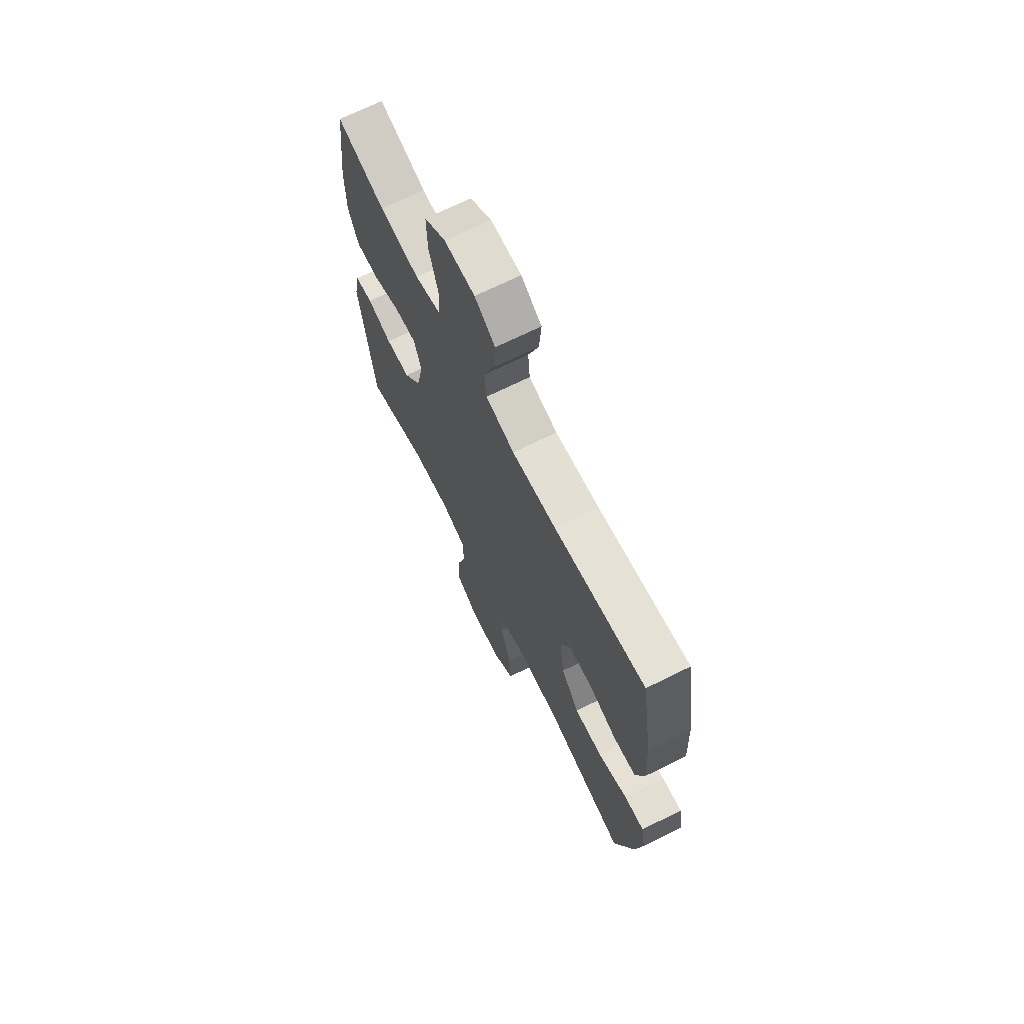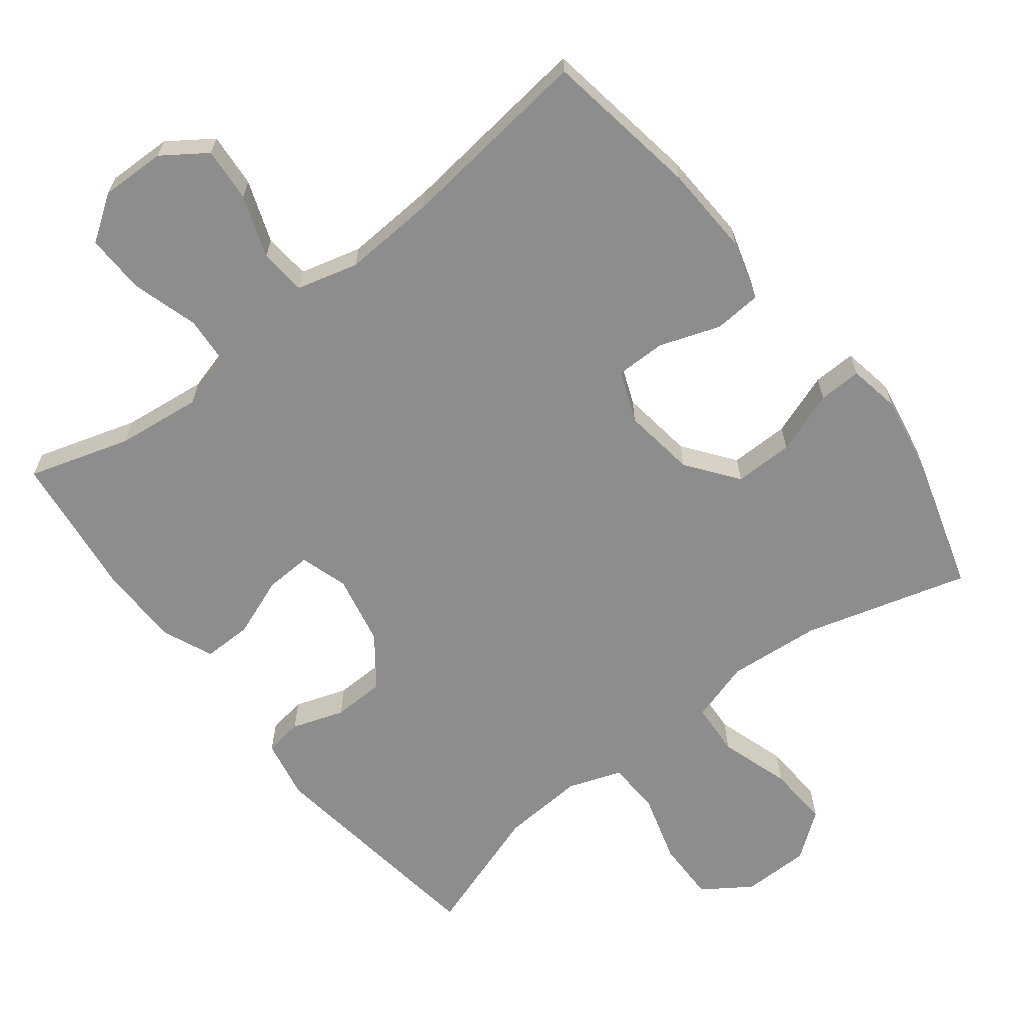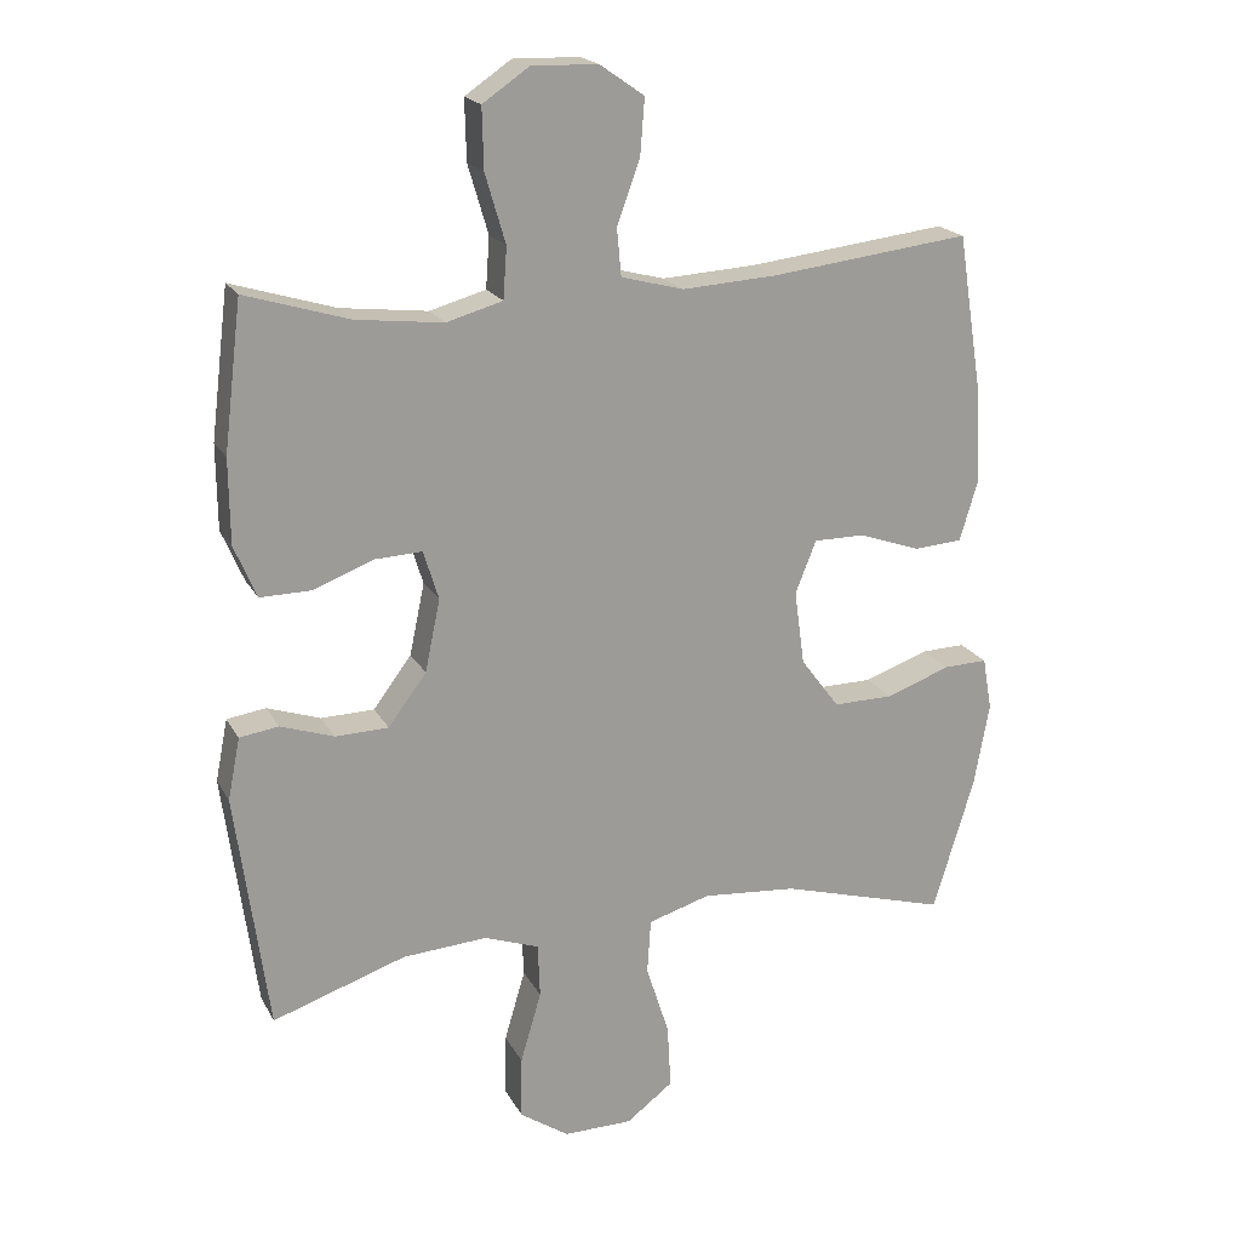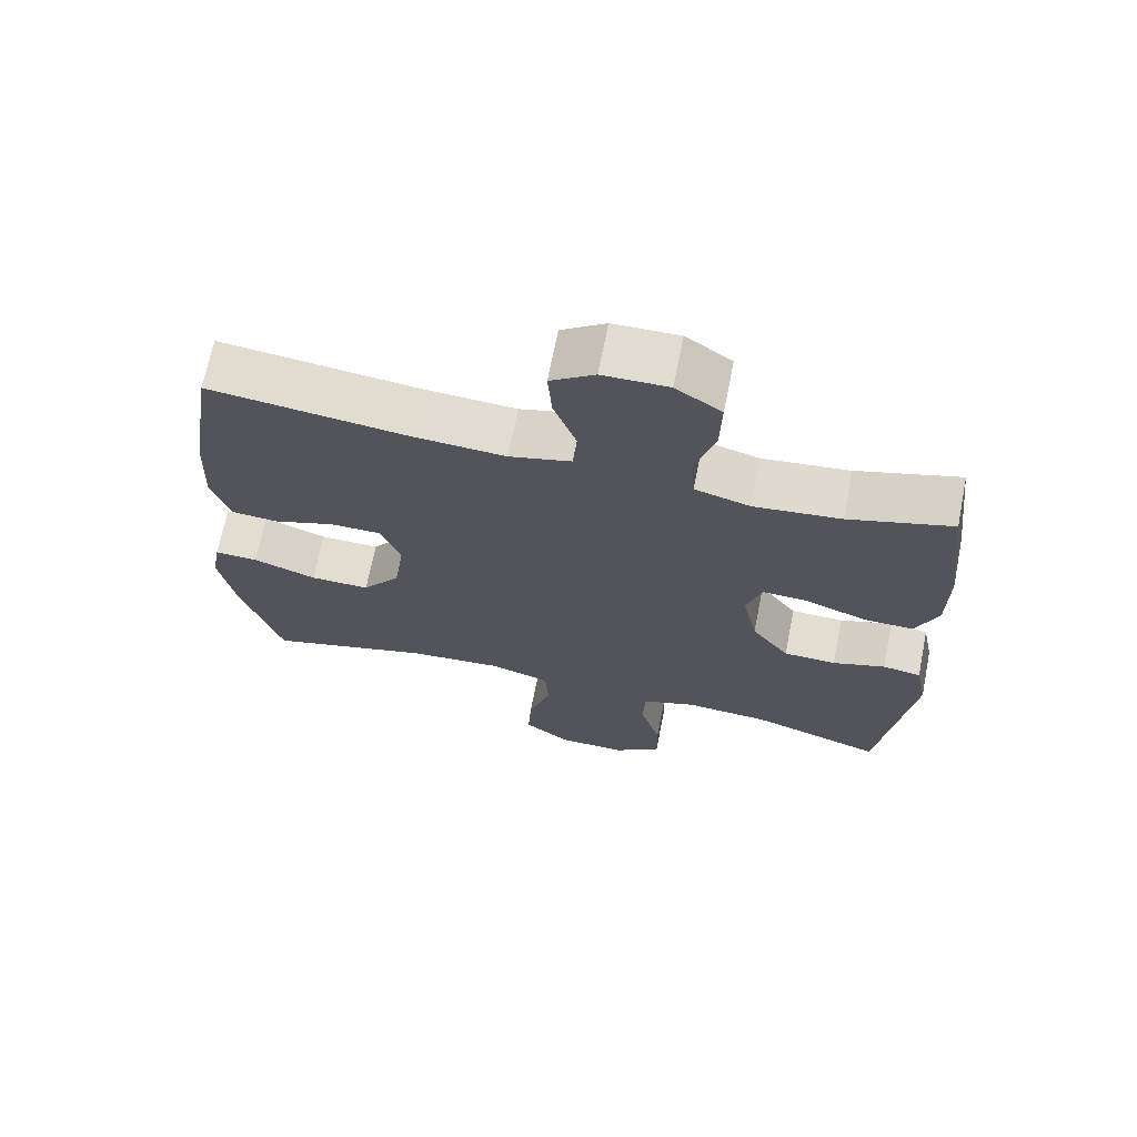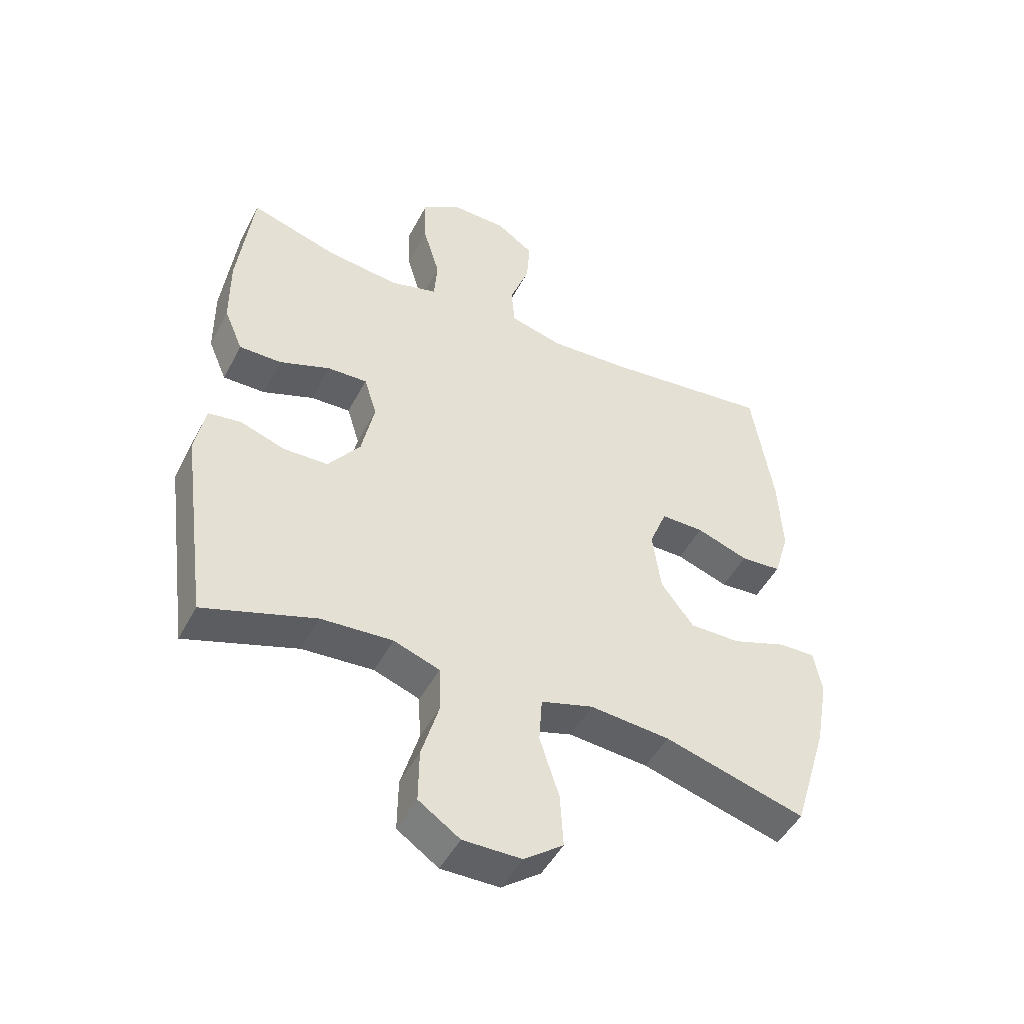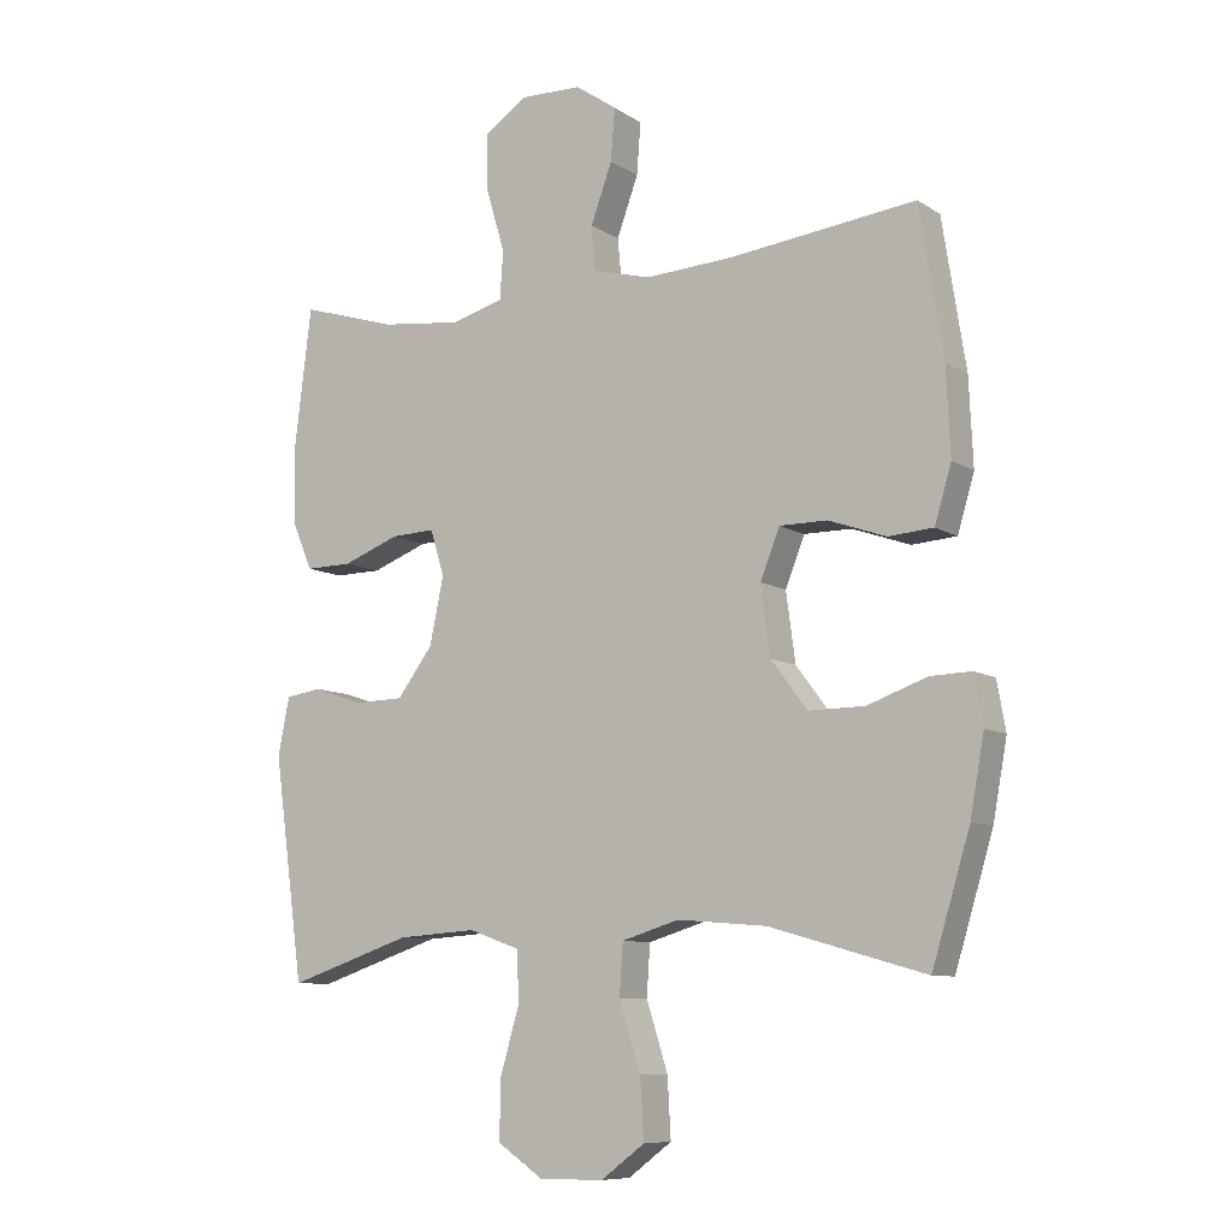
<metadata>
{"format":"obj","ext":"obj","renderer":"f3d","projection":"perspective","resolution":1024,"background":"white","views":[{"elev":69.3,"azim":63.6,"up":"+Z"},{"elev":-64.6,"azim":37.9,"up":"+Y"},{"elev":19.6,"azim":-21.1,"up":"+Z"},{"elev":69.0,"azim":-168.7,"up":"+Z"},{"elev":-48.2,"azim":-26.8,"up":"+Z"},{"elev":-8.9,"azim":31.9,"up":"+Z"}]}
</metadata>
<code>
v -0.5 0.07 -0.5
v -0.545 0.07 -0.169
v -0.528 0.07 -0.083
v -0.474 0.07 -0.075
v -0.4 0.07 -0.1
v -0.326 0.07 -0.098
v -0.273 0.07 -0.027
v -0.252 0.07 0.073
v -0.273 0.07 0.141
v -0.339 0.07 0.138
v -0.423 0.07 0.106
v -0.493 0.07 0.105
v -0.524 0.07 0.178
v -0.525 0.07 0.295
v -0.5 0.07 0.5
v -0.356 0.07 0.456
v -0.235 0.07 0.442
v -0.157 0.07 0.464
v -0.152 0.07 0.535
v -0.18 0.07 0.63
v -0.182 0.07 0.714
v -0.118 0.07 0.758
v -0.026 0.07 0.756
v 0.036 0.07 0.713
v 0.03 0.07 0.636
v -0.002 0.07 0.548
v 0.004 0.07 0.482
v 0.091 0.07 0.459
v 0.223 0.07 0.467
v 0.5 0.07 0.5
v 0.535 0.07 0.278
v 0.541 0.07 0.149
v 0.516 0.07 0.065
v 0.449 0.07 0.06
v 0.363 0.07 0.09
v 0.292 0.07 0.09
v 0.263 0.07 0.017
v 0.277 0.07 -0.086
v 0.331 0.07 -0.158
v 0.415 0.07 -0.157
v 0.504 0.07 -0.125
v 0.565 0.07 -0.123
v 0.578 0.07 -0.196
v 0.557 0.07 -0.312
v 0.5 0.07 -0.5
v 0.267 0.07 -0.434
v 0.135 0.07 -0.423
v 0.049 0.07 -0.449
v 0.044 0.07 -0.525
v 0.076 0.07 -0.625
v 0.081 0.07 -0.714
v 0.016 0.07 -0.763
v -0.08 0.07 -0.764
v -0.148 0.07 -0.718
v -0.147 0.07 -0.631
v -0.118 0.07 -0.532
v -0.121 0.07 -0.457
v -0.197 0.07 -0.43
v -0.315 0.07 -0.438
v -0.5 0 -0.5
v -0.545 0 -0.169
v -0.528 0 -0.083
v -0.474 0 -0.075
v -0.4 0 -0.1
v -0.326 0 -0.098
v -0.273 0 -0.027
v -0.252 0 0.073
v -0.273 0 0.141
v -0.339 0 0.138
v -0.423 0 0.106
v -0.493 0 0.105
v -0.524 0 0.178
v -0.525 0 0.295
v -0.5 0 0.5
v -0.356 0 0.456
v -0.235 0 0.442
v -0.157 0 0.464
v -0.152 0 0.535
v -0.18 0 0.63
v -0.182 0 0.714
v -0.118 0 0.758
v -0.026 0 0.756
v 0.036 0 0.713
v 0.03 0 0.636
v -0.002 0 0.548
v 0.004 0 0.482
v 0.091 0 0.459
v 0.223 0 0.467
v 0.5 0 0.5
v 0.535 0 0.278
v 0.541 0 0.149
v 0.516 0 0.065
v 0.449 0 0.06
v 0.363 0 0.09
v 0.292 0 0.09
v 0.263 0 0.017
v 0.277 0 -0.086
v 0.331 0 -0.158
v 0.415 0 -0.157
v 0.504 0 -0.125
v 0.565 0 -0.123
v 0.578 0 -0.196
v 0.557 0 -0.312
v 0.5 0 -0.5
v 0.267 0 -0.434
v 0.135 0 -0.423
v 0.049 0 -0.449
v 0.044 0 -0.525
v 0.076 0 -0.625
v 0.081 0 -0.714
v 0.016 0 -0.763
v -0.08 0 -0.764
v -0.148 0 -0.718
v -0.147 0 -0.631
v -0.118 0 -0.532
v -0.121 0 -0.457
v -0.197 0 -0.43
v -0.315 0 -0.438
f 53 54 55 56
f 53 56 57
f 52 53 57
f 49 50 51 52
f 48 49 52 57
f 47 48 57 58
f 43 44 45 46
f 43 46 47
f 40 41 42 43
f 39 40 43 47
f 38 39 47 58
f 32 33 34 35
f 32 35 36
f 29 30 31 32
f 28 29 32 36
f 27 28 36 37
f 23 24 25 26
f 23 26 27
f 22 23 27
f 19 20 21 22
f 18 19 22 27
f 17 18 27 37
f 13 14 15 16
f 10 11 12 13
f 9 10 13 16
f 8 9 16 17
f 2 3 4 5
f 59 1 2 5
f 59 5 6
f 58 59 6 7
f 38 58 7 8
f 8 17 37 38
f 115 114 113 112
f 116 115 112
f 116 112 111
f 111 110 109 108
f 116 111 108 107
f 117 116 107 106
f 105 104 103 102
f 106 105 102
f 102 101 100 99
f 106 102 99 98
f 117 106 98 97
f 94 93 92 91
f 95 94 91
f 91 90 89 88
f 95 91 88 87
f 96 95 87 86
f 85 84 83 82
f 86 85 82
f 86 82 81
f 81 80 79 78
f 86 81 78 77
f 96 86 77 76
f 75 74 73 72
f 72 71 70 69
f 75 72 69 68
f 76 75 68 67
f 64 63 62 61
f 64 61 60 118
f 65 64 118
f 66 65 118 117
f 67 66 117 97
f 97 96 76 67
f 1 60 61 2
f 2 61 62 3
f 3 62 63 4
f 4 63 64 5
f 5 64 65 6
f 6 65 66 7
f 7 66 67 8
f 8 67 68 9
f 9 68 69 10
f 10 69 70 11
f 11 70 71 12
f 12 71 72 13
f 13 72 73 14
f 14 73 74 15
f 15 74 75 16
f 16 75 76 17
f 17 76 77 18
f 18 77 78 19
f 19 78 79 20
f 20 79 80 21
f 21 80 81 22
f 22 81 82 23
f 23 82 83 24
f 24 83 84 25
f 25 84 85 26
f 26 85 86 27
f 27 86 87 28
f 28 87 88 29
f 29 88 89 30
f 30 89 90 31
f 31 90 91 32
f 32 91 92 33
f 33 92 93 34
f 34 93 94 35
f 35 94 95 36
f 36 95 96 37
f 37 96 97 38
f 38 97 98 39
f 39 98 99 40
f 40 99 100 41
f 41 100 101 42
f 42 101 102 43
f 43 102 103 44
f 44 103 104 45
f 45 104 105 46
f 46 105 106 47
f 47 106 107 48
f 48 107 108 49
f 49 108 109 50
f 50 109 110 51
f 51 110 111 52
f 52 111 112 53
f 53 112 113 54
f 54 113 114 55
f 55 114 115 56
f 56 115 116 57
f 57 116 117 58
f 58 117 118 59
f 59 118 60 1

</code>
